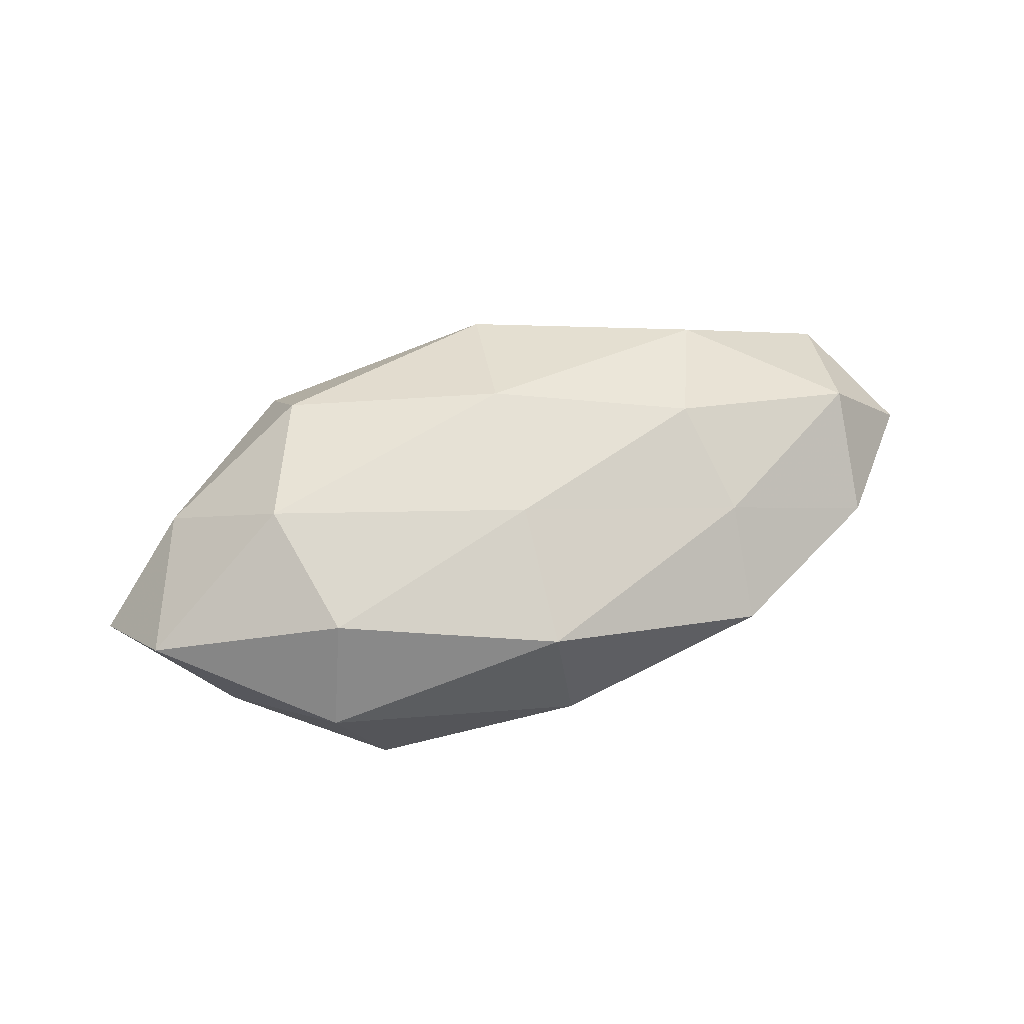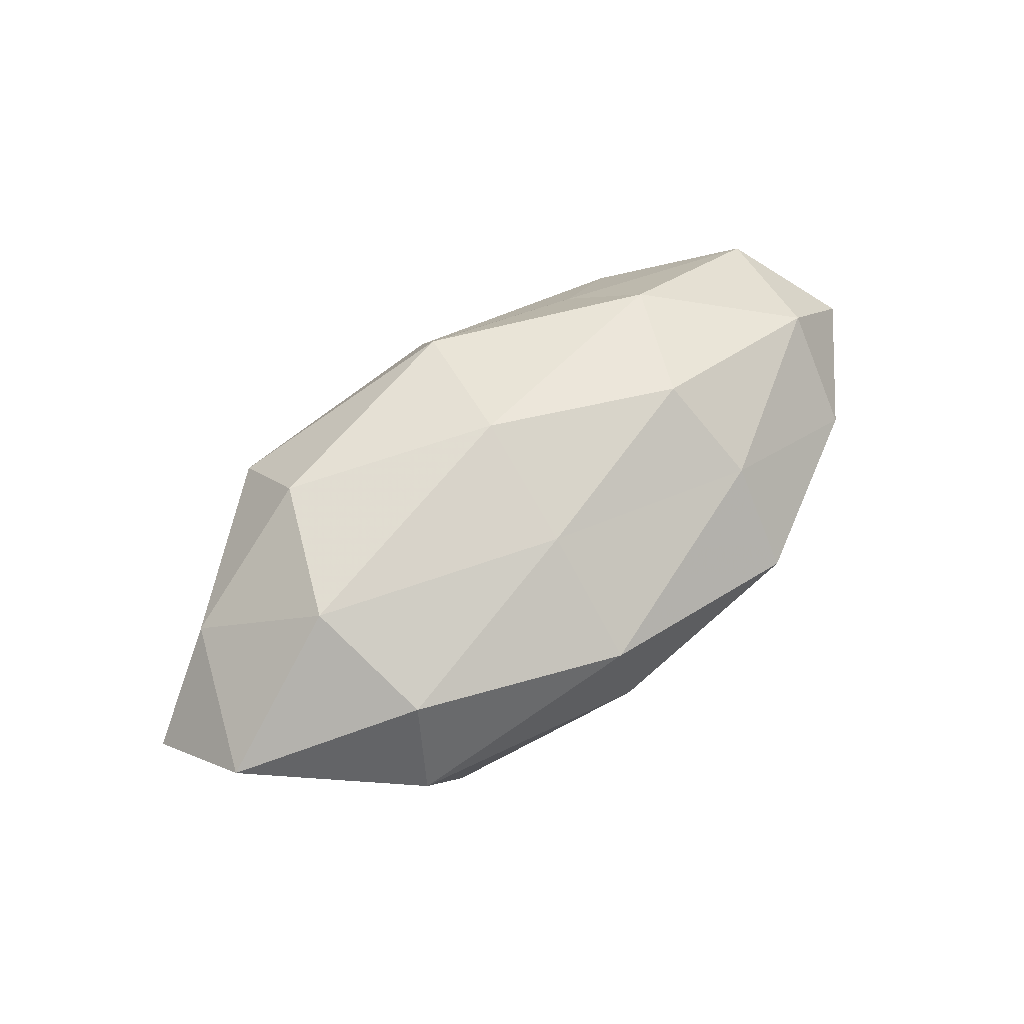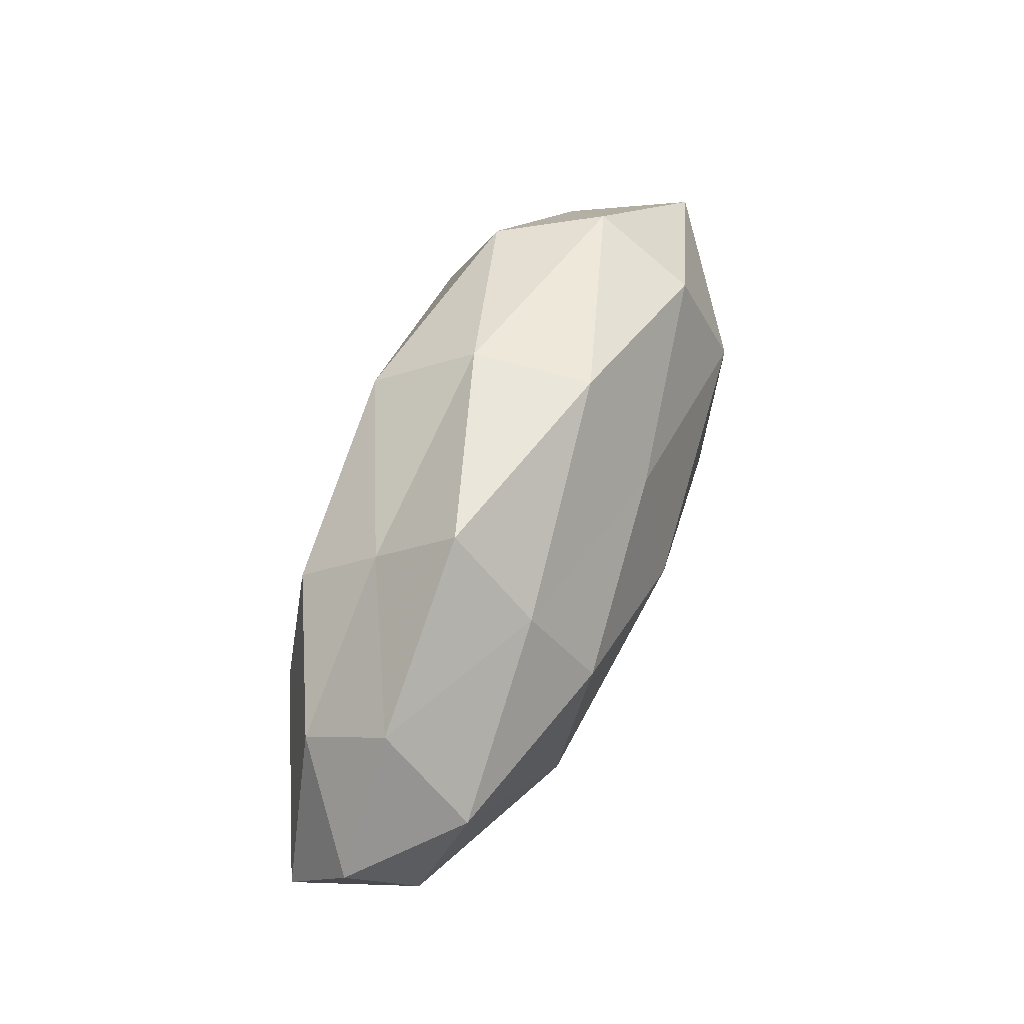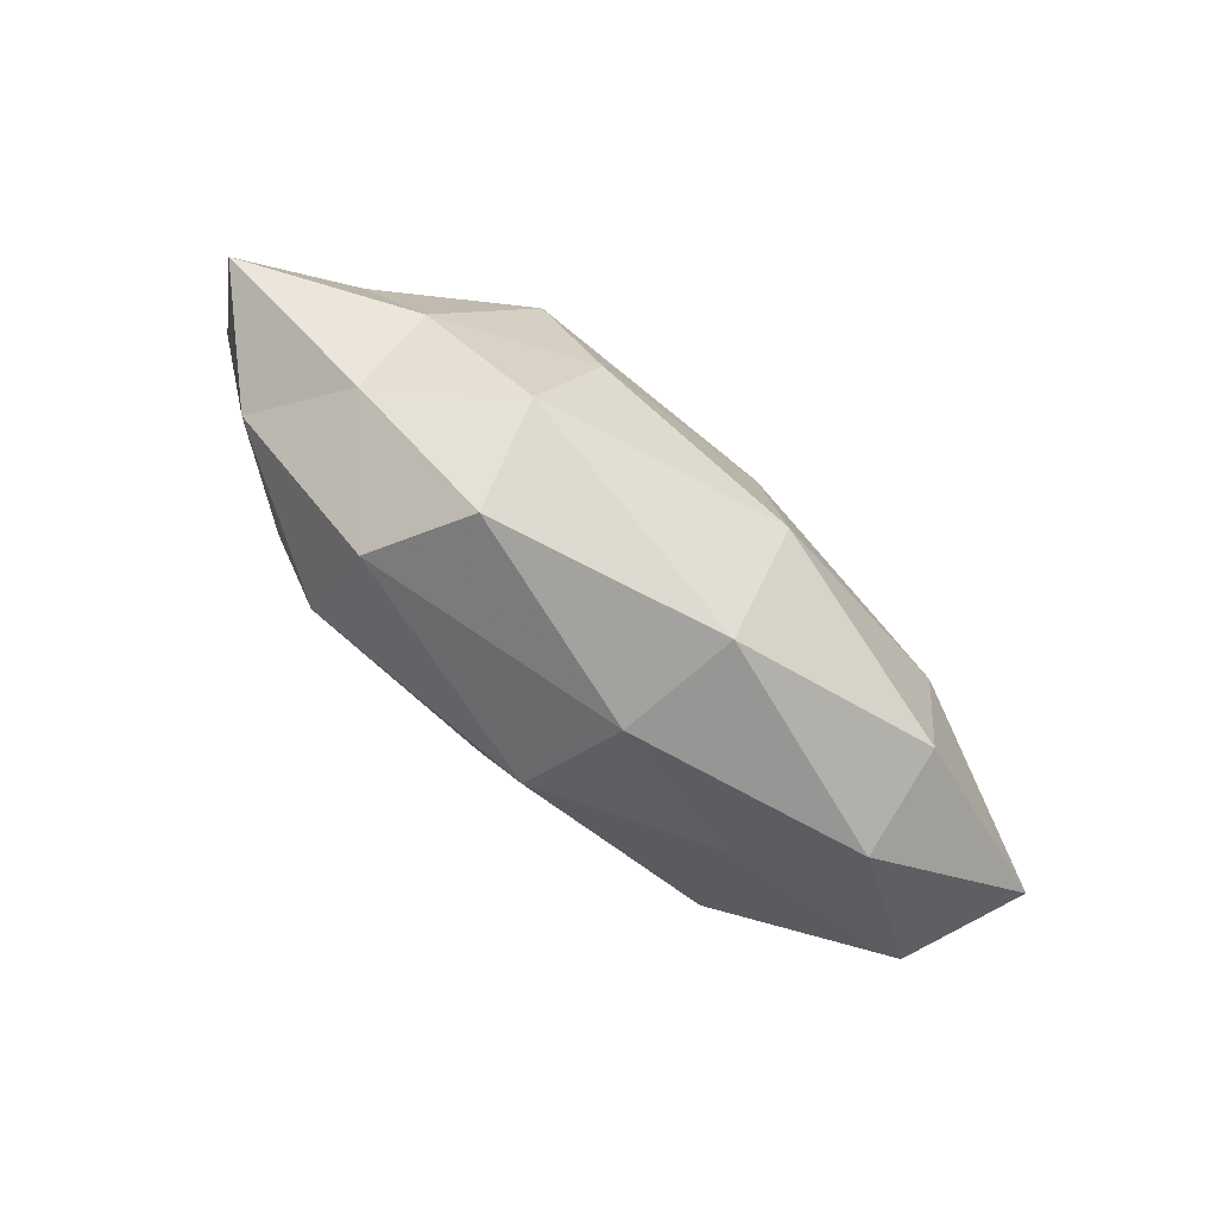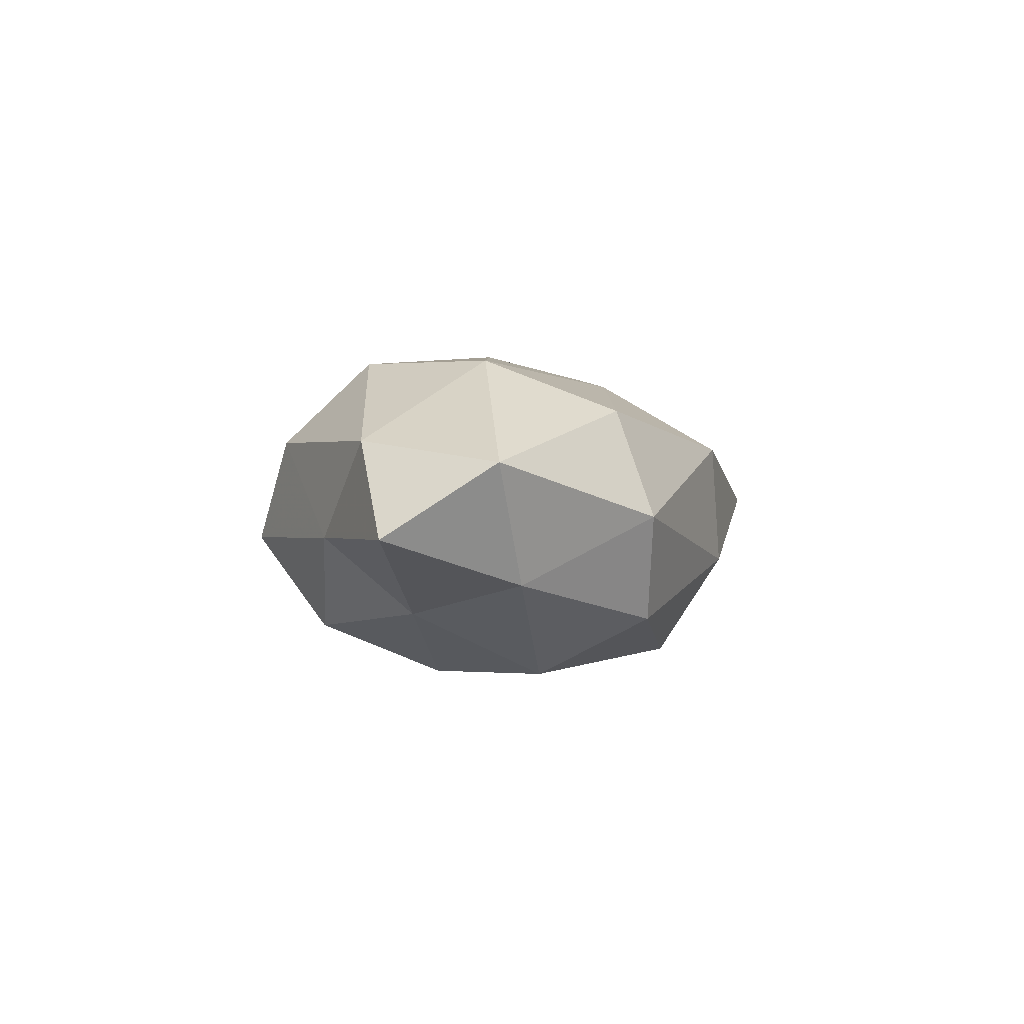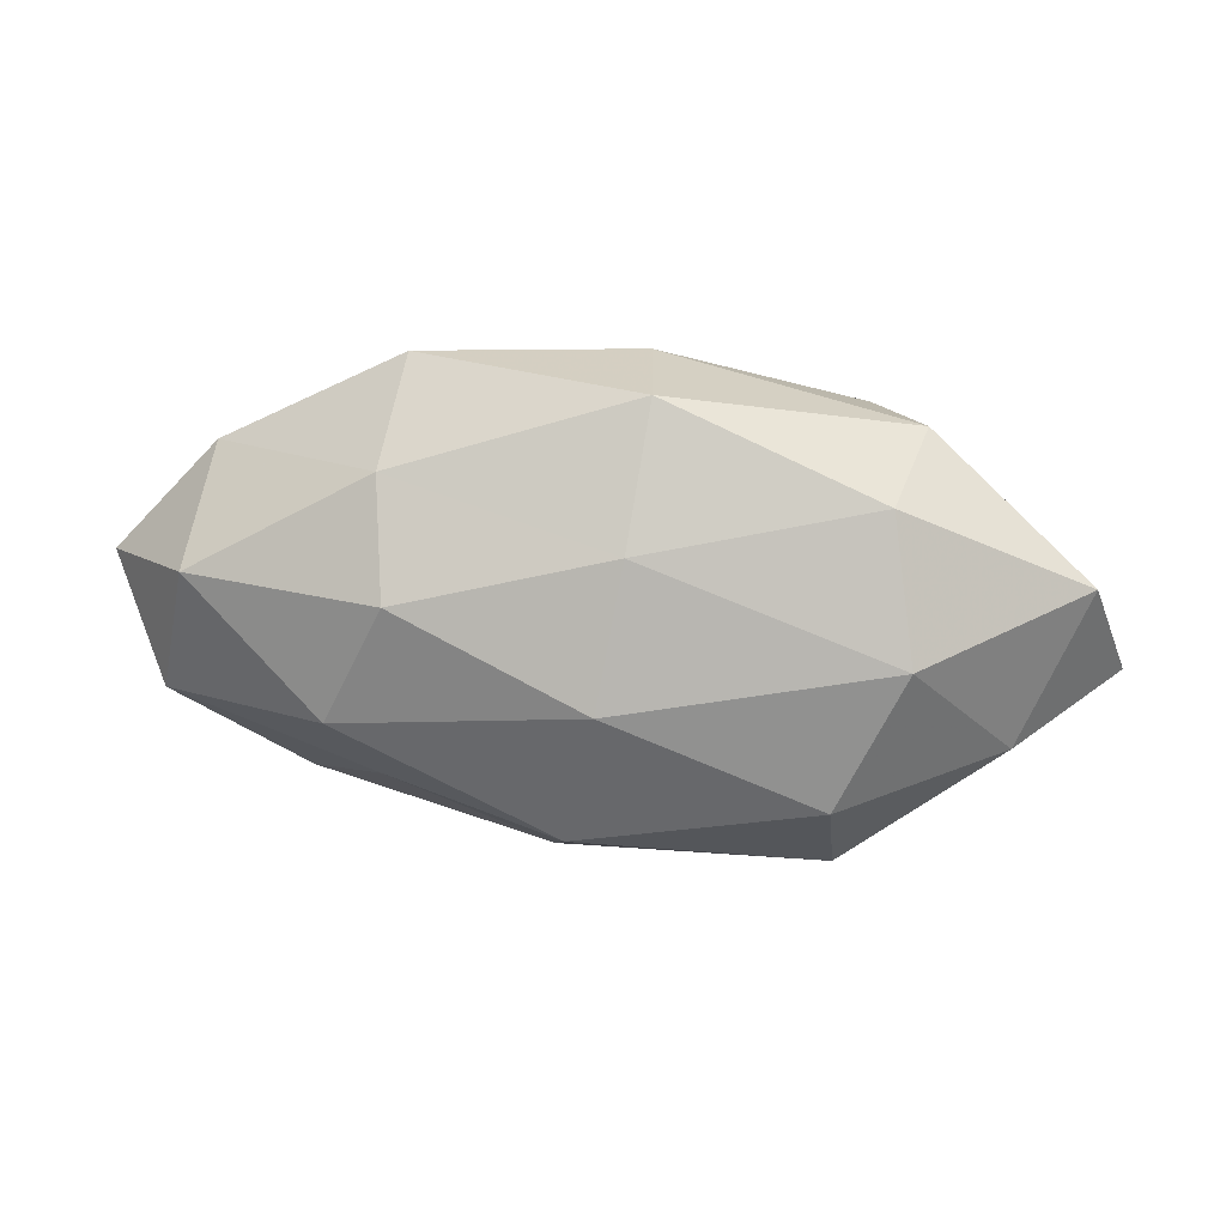
<metadata>
{"format":"obj","ext":"obj","renderer":"f3d","projection":"perspective","resolution":1024,"background":"white","views":[{"elev":50.3,"azim":157.7,"up":"+Z"},{"elev":63.0,"azim":139.9,"up":"+Z"},{"elev":59.7,"azim":-67.5,"up":"+Y"},{"elev":-79.2,"azim":139.7,"up":"+Y"},{"elev":-0.6,"azim":100.0,"up":"+Z"},{"elev":22.6,"azim":8.2,"up":"+Y"}]}
</metadata>
<code>
v 0.02722 -0.01435 0.01958
v 0.04653 -0.01039 0.008602
v 0.0547 0.00801 0.005621
v -0.04451 0.01031 -0.008434
v -0.002304 -0.02054 0.01839
v -0.04626 0.007712 0.01402
v 0.006055 0.02898 0.008907
v 0.03824 -0.005928 -0.01256
v 0.02866 0.02231 -0.01337
v 0.05891 -0.005082 -0.003286
v -0.03302 -0.00167 -0.01747
v 0.0005998 0.02123 -0.01886
v -0.003238 0.003681 -0.02167
v -0.04439 0.01971 0.002848
v -0.02919 -0.007372 0.01925
v -0.05078 -0.008937 0.008807
v 0.02087 -0.03099 -0.003105
v 0.0196 -0.0067 -0.02096
v 0.004069 0.02972 -0.006124
v 0.001706 -0.003149 0.02264
v -0.03446 -0.01825 -0.01342
v -0.03597 -0.02225 -2.02e-05
v 0.03549 0.0238 -0.0005163
v -0.05773 0.005583 0.002613
v 0.02856 0.00843 -0.02052
v 0.03243 0.01883 0.01276
v -0.05701 -0.00733 -0.006214
v -0.02357 0.02028 0.01308
v 0.03866 -0.01716 -0.003088
v -0.02548 0.0133 -0.01767
v 0.0272 -0.02557 0.009344
v -0.02196 0.03089 0.002498
v -0.006813 -0.01488 -0.02123
v -0.007913 -0.02888 -0.009646
v -0.02323 0.02108 -0.007928
v -0.005584 -0.02786 0.005377
v 0.04592 0.009111 -0.008761
v 0.02386 -0.02126 -0.01478
v -0.02497 -0.01754 0.01044
v 0.004329 0.01364 0.01794
v -0.02164 0.007584 0.02078
v 0.03529 0.002687 0.01907
f 10 3 2
f 16 15 6
f 12 19 9
f 20 5 1
f 15 5 20
f 23 19 7
f 23 9 19
f 24 14 4
f 24 6 14
f 24 16 6
f 9 25 12
f 25 13 12
f 8 18 25
f 25 18 13
f 3 23 26
f 26 23 7
f 4 11 27
f 27 11 21
f 27 22 16
f 27 21 22
f 24 4 27
f 24 27 16
f 6 28 14
f 10 2 29
f 10 29 8
f 4 30 11
f 11 30 13
f 12 13 30
f 2 1 31
f 31 1 5
f 2 31 29
f 29 31 17
f 7 19 32
f 32 28 7
f 14 28 32
f 11 13 33
f 33 13 18
f 21 11 33
f 22 21 34
f 33 34 21
f 14 35 4
f 35 19 12
f 4 35 30
f 30 35 12
f 14 32 35
f 35 32 19
f 31 5 36
f 17 31 36
f 36 34 17
f 22 34 36
f 10 37 3
f 10 8 37
f 37 23 3
f 37 9 23
f 8 25 37
f 37 25 9
f 8 38 18
f 29 38 8
f 29 17 38
f 18 38 33
f 38 17 34
f 38 34 33
f 15 39 5
f 16 39 15
f 16 22 39
f 36 5 39
f 39 22 36
f 7 40 26
f 28 40 7
f 6 15 41
f 41 15 20
f 6 41 28
f 20 40 41
f 28 41 40
f 2 42 1
f 3 42 2
f 1 42 20
f 3 26 42
f 42 40 20
f 42 26 40

</code>
